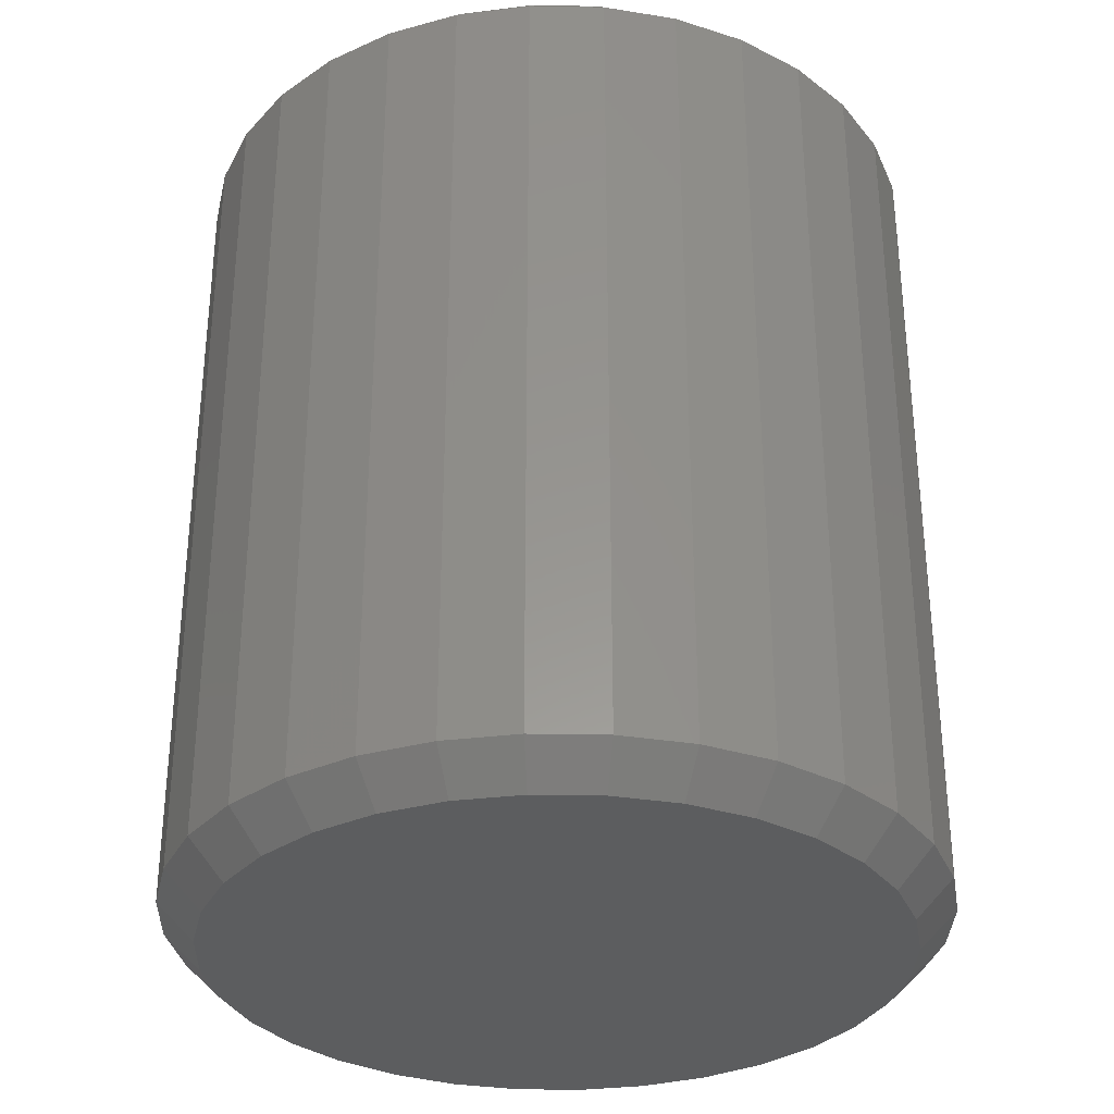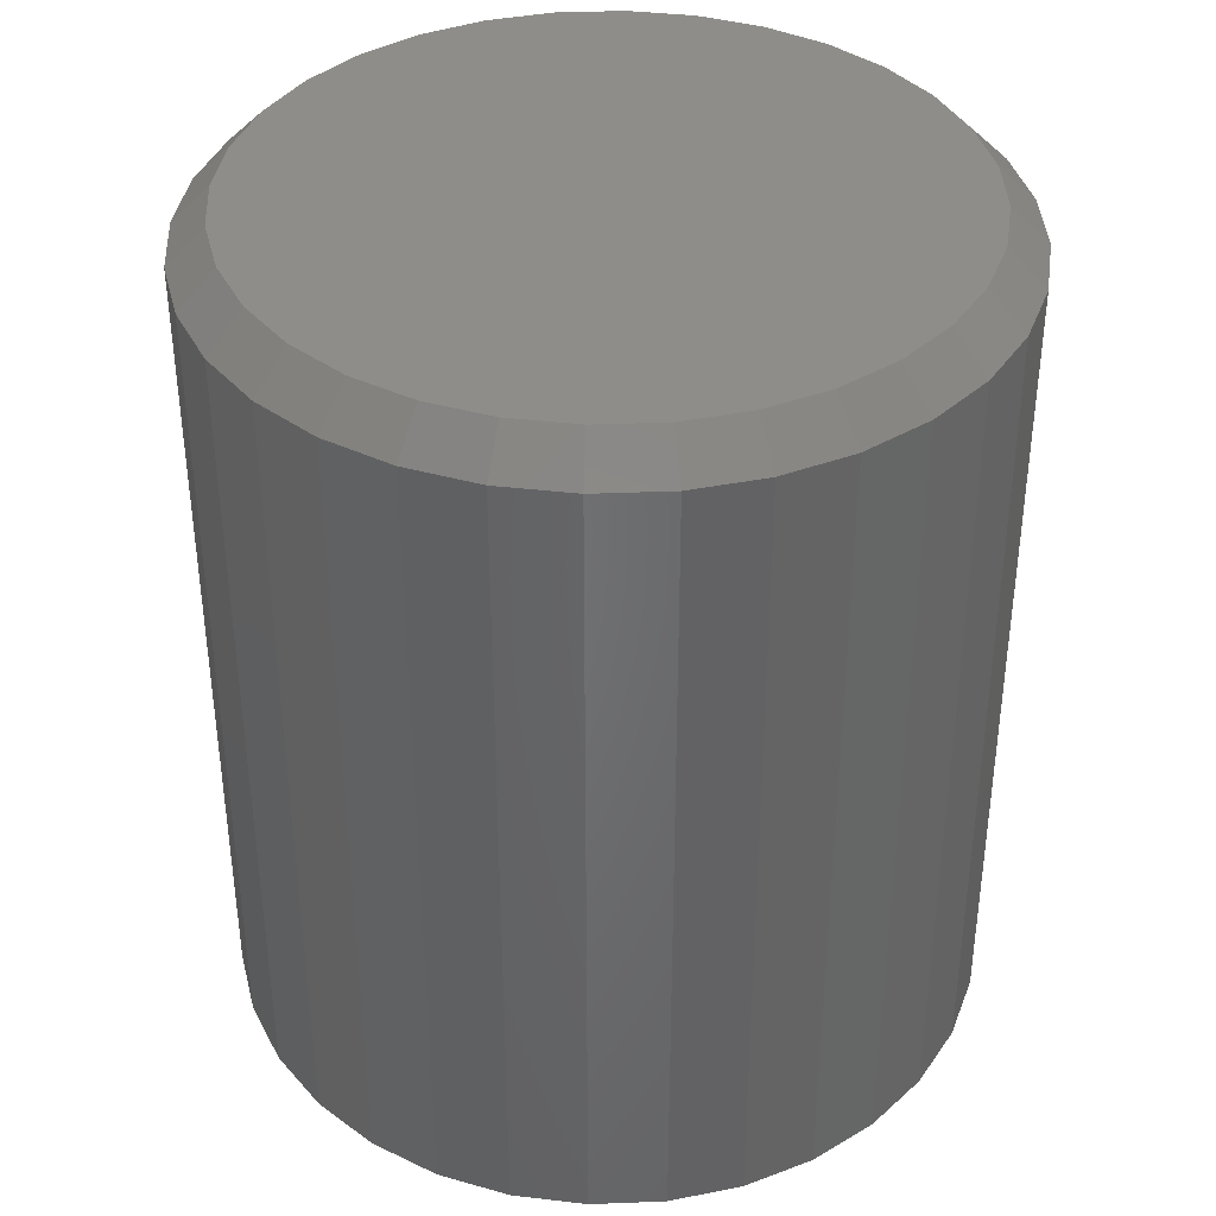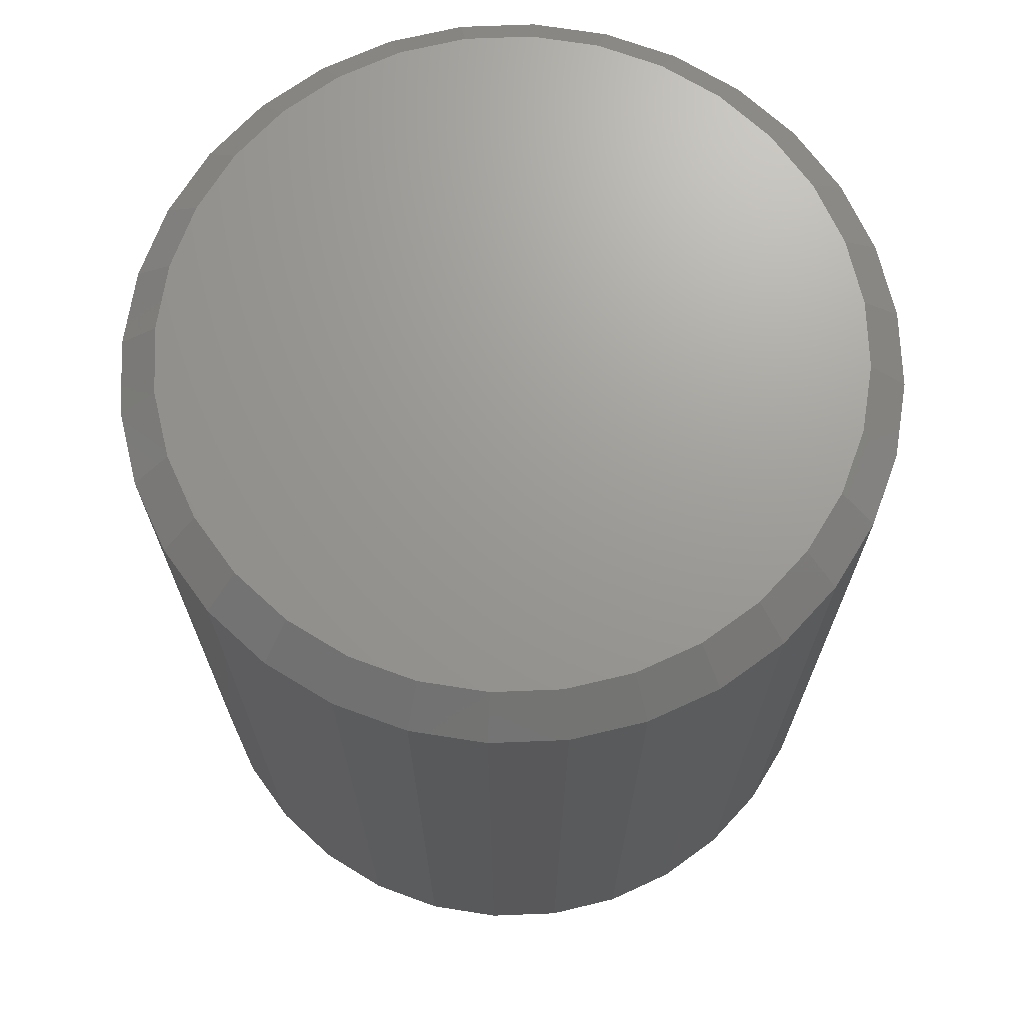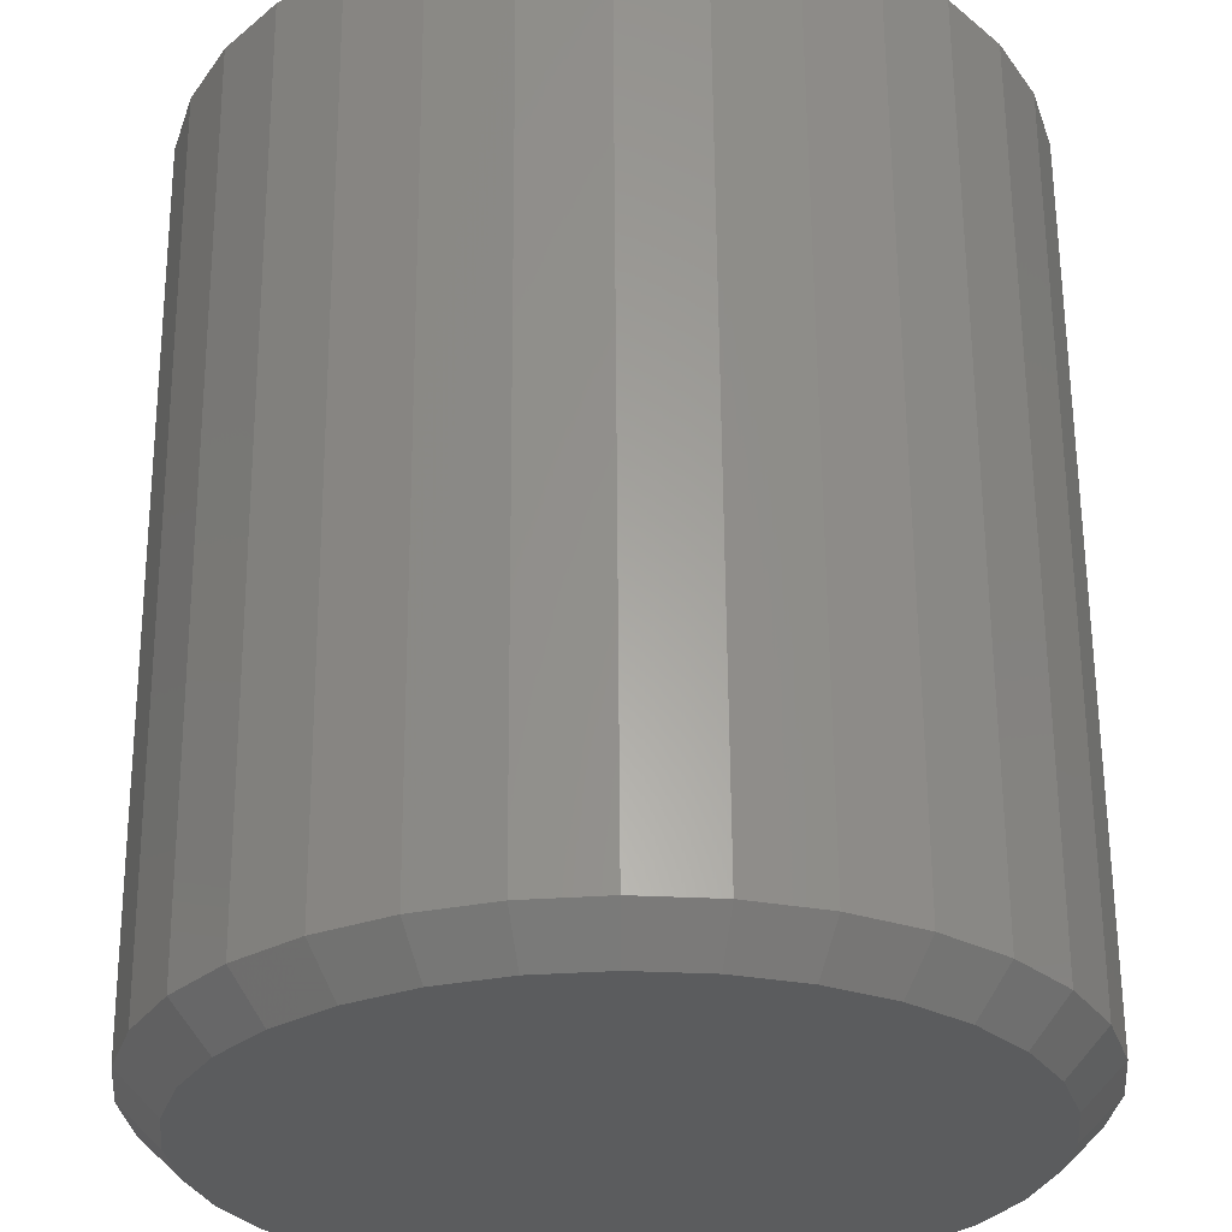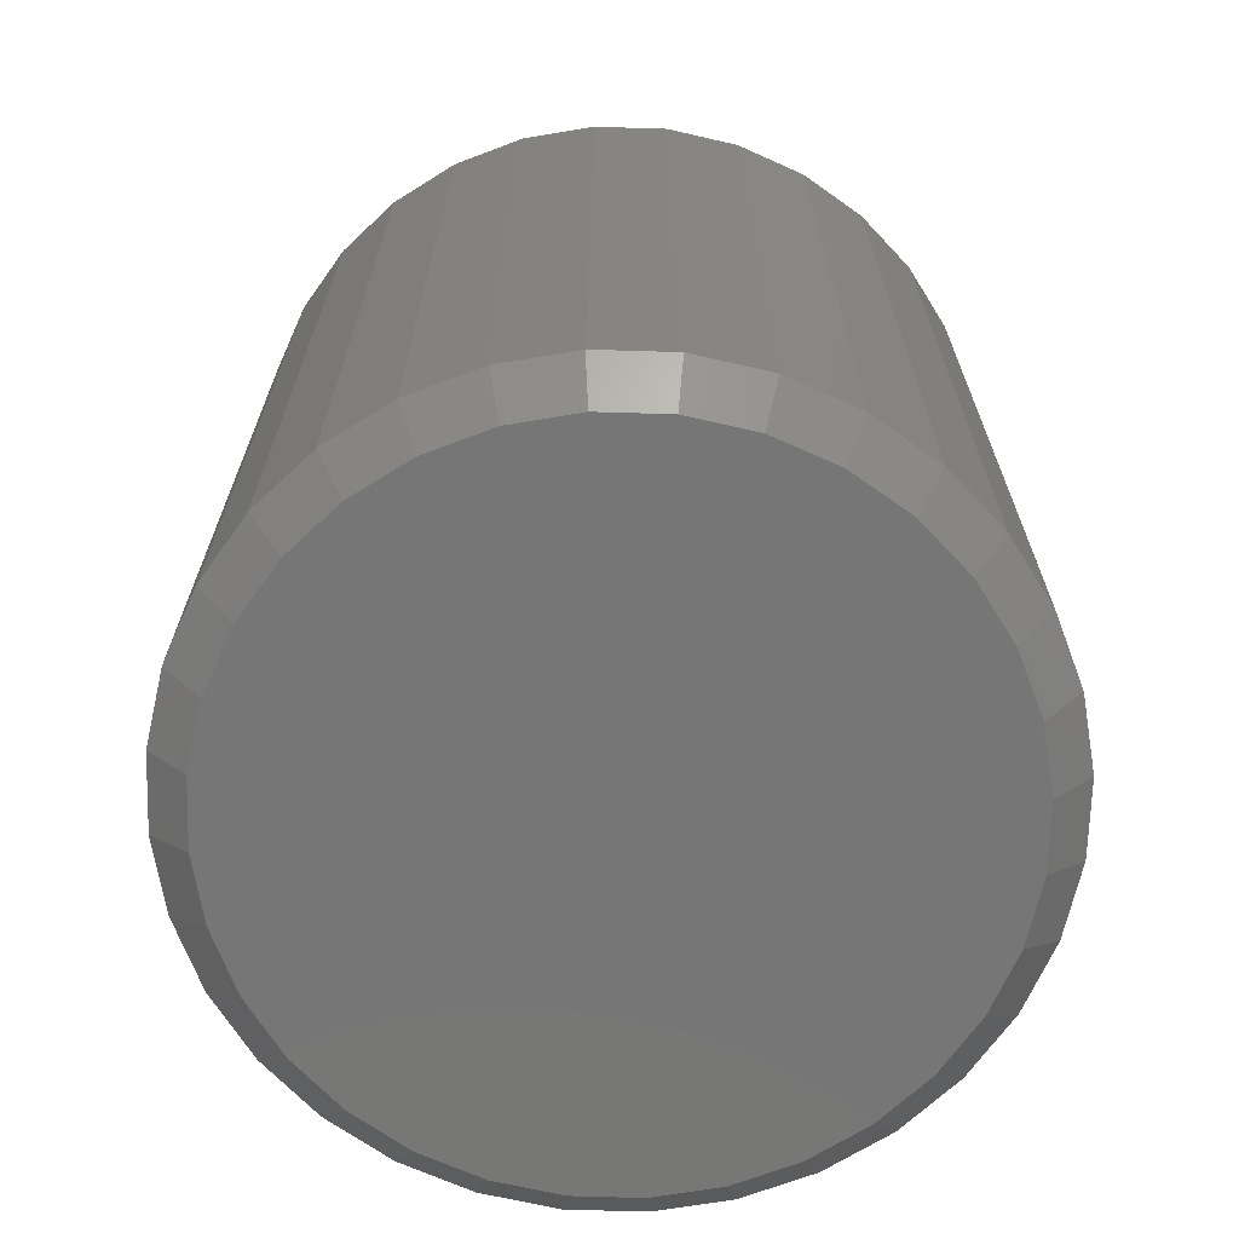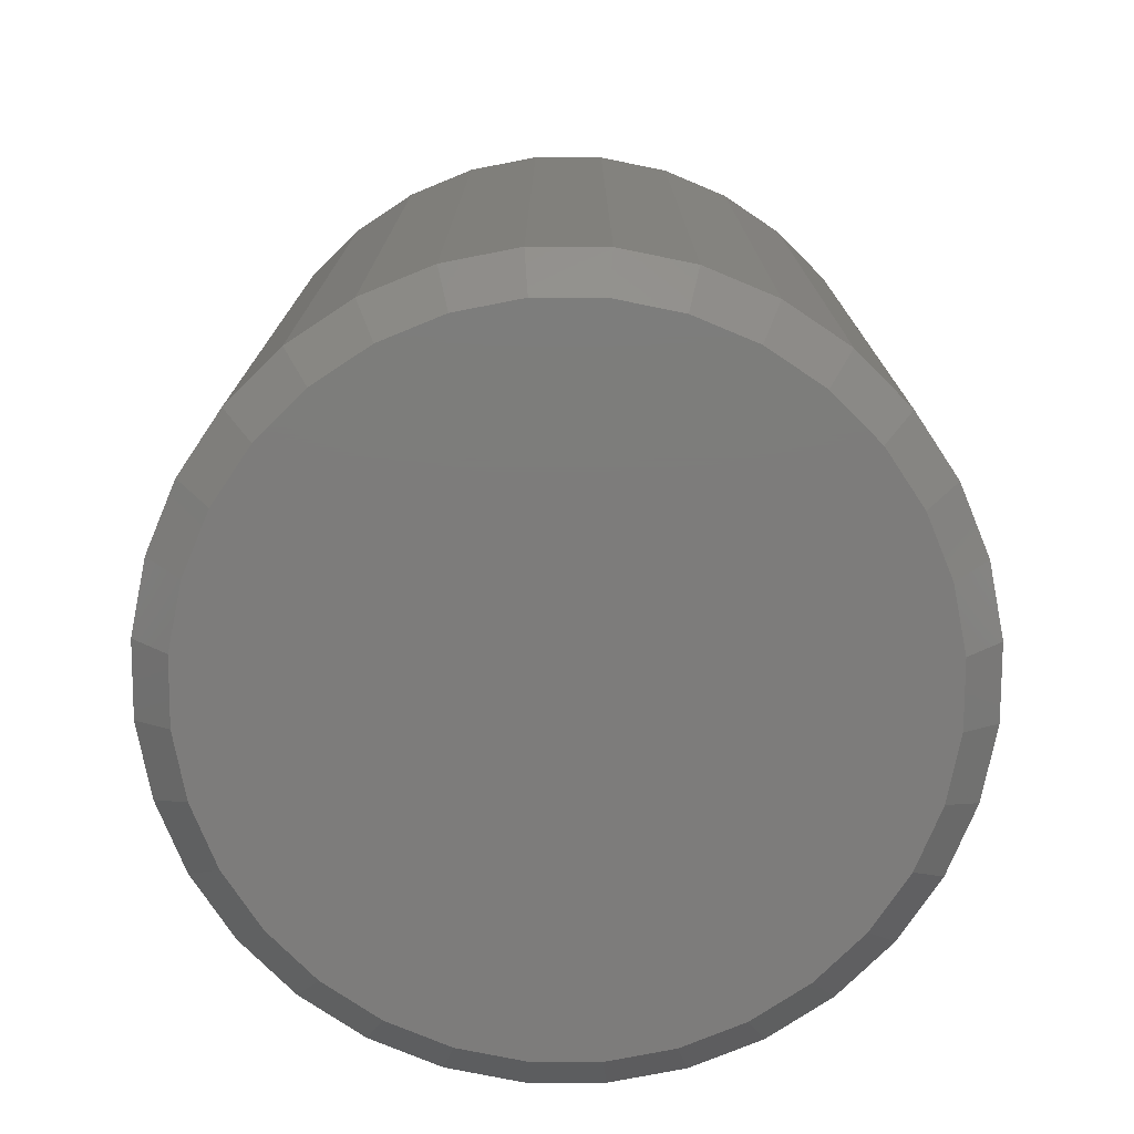
<metadata>
{"format":"stl","ext":"stl","renderer":"f3d","projection":"perspective","resolution":1024,"background":"white","views":[{"elev":-32.3,"azim":172.9,"up":"+Y"},{"elev":38.6,"azim":-177.2,"up":"+Y"},{"elev":69.6,"azim":59.6,"up":"+Y"},{"elev":61.5,"azim":179.6,"up":"+Z"},{"elev":-68.8,"azim":-41.1,"up":"+Y"},{"elev":-76.1,"azim":-174.6,"up":"+Y"}]}
</metadata>
<code>
# stl→obj: 128 verts, 252 faces
v 0.6868 -0.007812 -4.071e-16
v 0.6868 -0.1797 -4.071e-16
v 0.6853 -0.007812 -0.0154
v 0.6853 -0.1797 -0.0154
v 0.6808 -0.007812 -0.03021
v 0.6808 -0.1797 -0.03021
v 0.6735 -0.007812 -0.04386
v 0.6735 -0.1797 -0.04386
v 0.6637 -0.007812 -0.05582
v 0.6637 -0.1797 -0.05582
v 0.6518 -0.007812 -0.06564
v 0.6518 -0.1797 -0.06564
v 0.6381 -0.007812 -0.07294
v 0.6381 -0.1797 -0.07294
v 0.6233 -0.007812 -0.07743
v 0.6233 -0.1797 -0.07743
v 0.6079 -0.007812 -0.07895
v 0.6079 -0.1797 -0.07895
v 0.5925 -0.007812 -0.07743
v 0.5925 -0.1797 -0.07743
v 0.5777 -0.007812 -0.07294
v 0.5777 -0.1797 -0.07294
v 0.564 -0.007812 -0.06564
v 0.564 -0.1797 -0.06564
v 0.5521 -0.007812 -0.05582
v 0.5521 -0.1797 -0.05582
v 0.5423 -0.007812 -0.04386
v 0.5423 -0.1797 -0.04386
v 0.535 -0.007812 -0.03021
v 0.535 -0.1797 -0.03021
v 0.5305 -0.007812 -0.0154
v 0.5305 -0.1797 -0.0154
v 0.5289 -0.007812 9.093e-17
v 0.5289 -0.1797 9.093e-17
v 0.5305 -0.007812 0.0154
v 0.5305 -0.1797 0.0154
v 0.535 -0.007812 0.03021
v 0.535 -0.1797 0.03021
v 0.5423 -0.007812 0.04386
v 0.5423 -0.1797 0.04386
v 0.5521 -0.007812 0.05582
v 0.5521 -0.1797 0.05582
v 0.564 -0.007812 0.06564
v 0.564 -0.1797 0.06564
v 0.5777 -0.007812 0.07294
v 0.5777 -0.1797 0.07294
v 0.5925 -0.007812 0.07743
v 0.5925 -0.1797 0.07743
v 0.6079 -0.007812 0.07895
v 0.6079 -0.1797 0.07895
v 0.6233 -0.007812 0.07743
v 0.6233 -0.1797 0.07743
v 0.6381 -0.007812 0.07294
v 0.6381 -0.1797 0.07294
v 0.6518 -0.007812 0.06564
v 0.6518 -0.1797 0.06564
v 0.6637 -0.007812 0.05582
v 0.6637 -0.1797 0.05582
v 0.6735 -0.007812 0.04386
v 0.6735 -0.1797 0.04386
v 0.6808 -0.007812 0.03021
v 0.6808 -0.1797 0.03021
v 0.6853 -0.007812 0.0154
v 0.6853 -0.1797 0.0154
v 0.594 -0.1875 0.06977
v 0.6218 -0.1875 0.06977
v 0.6079 -0.1875 0.07113
v 0.5807 -0.1875 0.06572
v 0.6351 -0.1875 0.06572
v 0.5684 -0.1875 0.05915
v 0.6474 -0.1875 0.05915
v 0.5576 -0.1875 0.0503
v 0.6582 -0.1875 0.0503
v 0.5487 -0.1875 0.03952
v 0.667 -0.1875 0.03952
v 0.667 -0.1875 -0.03952
v 0.5576 -0.1875 -0.0503
v 0.6582 -0.1875 -0.0503
v 0.5684 -0.1875 -0.05915
v 0.6474 -0.1875 -0.05915
v 0.5807 -0.1875 -0.06572
v 0.6351 -0.1875 -0.06572
v 0.594 -0.1875 -0.06977
v 0.6218 -0.1875 -0.06977
v 0.6079 -0.1875 -0.07113
v 0.6736 -0.1875 0.02722
v 0.5422 -0.1875 0.02722
v 0.6777 -0.1875 0.01388
v 0.5381 -0.1875 0.01388
v 0.679 -0.1875 -5.544e-17
v 0.5368 -0.1875 -8.378e-17
v 0.6777 -0.1875 -0.01388
v 0.5381 -0.1875 -0.01388
v 0.6736 -0.1875 -0.02722
v 0.5422 -0.1875 -0.02722
v 0.5487 -0.1875 -0.03952
v 0.6079 1.508e-16 0.07113
v 0.6218 1.523e-16 0.06977
v 0.594 1.492e-16 0.06977
v 0.5807 1.477e-16 0.06572
v 0.6351 1.538e-16 0.06572
v 0.5684 1.464e-16 0.05915
v 0.6474 1.551e-16 0.05915
v 0.5576 1.452e-16 0.0503
v 0.6582 1.563e-16 0.0503
v 0.5487 1.442e-16 0.03952
v 0.667 1.573e-16 0.03952
v 0.6582 1.563e-16 -0.0503
v 0.5576 1.452e-16 -0.0503
v 0.667 1.573e-16 -0.03952
v 0.5684 1.464e-16 -0.05915
v 0.6474 1.551e-16 -0.05915
v 0.5807 1.477e-16 -0.06572
v 0.6351 1.538e-16 -0.06572
v 0.594 1.492e-16 -0.06977
v 0.6218 1.523e-16 -0.06977
v 0.6079 1.508e-16 -0.07113
v 0.5487 1.442e-16 -0.03952
v 0.5422 1.435e-16 -0.02722
v 0.6736 1.581e-16 -0.02722
v 0.5381 1.43e-16 -0.01388
v 0.6777 1.585e-16 -0.01388
v 0.5368 1.429e-16 -8.378e-17
v 0.679 1.587e-16 -5.544e-17
v 0.5381 1.43e-16 0.01388
v 0.6777 1.585e-16 0.01388
v 0.5422 1.435e-16 0.02722
v 0.6736 1.581e-16 0.02722
f 1 2 3
f 3 2 4
f 3 4 5
f 5 4 6
f 5 6 7
f 7 6 8
f 7 8 9
f 9 8 10
f 9 10 11
f 11 10 12
f 11 12 13
f 13 12 14
f 13 14 15
f 15 14 16
f 15 16 17
f 17 16 18
f 17 18 19
f 19 18 20
f 19 20 21
f 21 20 22
f 21 22 23
f 23 22 24
f 23 24 25
f 25 24 26
f 25 26 27
f 27 26 28
f 27 28 29
f 29 28 30
f 29 30 31
f 31 30 32
f 31 32 33
f 33 32 34
f 33 34 35
f 35 34 36
f 35 36 37
f 37 36 38
f 37 38 39
f 39 38 40
f 39 40 41
f 41 40 42
f 41 42 43
f 43 42 44
f 43 44 45
f 45 44 46
f 45 46 47
f 47 46 48
f 47 48 49
f 49 48 50
f 49 50 51
f 51 50 52
f 51 52 53
f 53 52 54
f 53 54 55
f 55 54 56
f 55 56 57
f 57 56 58
f 57 58 59
f 59 58 60
f 59 60 61
f 61 60 62
f 61 62 63
f 63 62 64
f 63 64 1
f 1 64 2
f 65 66 67
f 66 65 68
f 66 68 69
f 69 68 70
f 69 70 71
f 71 70 72
f 71 72 73
f 73 72 74
f 73 74 75
f 76 77 78
f 78 77 79
f 78 79 80
f 80 79 81
f 80 81 82
f 82 81 83
f 82 83 84
f 84 83 85
f 75 74 86
f 86 74 87
f 86 87 88
f 88 87 89
f 88 89 90
f 90 89 91
f 90 91 92
f 92 91 93
f 92 93 94
f 94 93 95
f 94 95 76
f 76 95 96
f 76 96 77
f 90 92 2
f 92 4 2
f 34 32 91
f 32 93 91
f 32 30 95
f 93 32 95
f 28 26 96
f 96 30 28
f 95 30 96
f 24 22 81
f 79 24 81
f 79 77 24
f 20 18 83
f 83 22 20
f 81 22 83
f 16 14 82
f 84 16 82
f 84 85 16
f 12 10 80
f 80 14 12
f 82 14 80
f 8 6 94
f 76 8 94
f 76 78 8
f 92 6 4
f 94 6 92
f 77 96 26
f 26 24 77
f 85 83 18
f 18 16 85
f 78 80 10
f 10 8 78
f 91 89 34
f 89 36 34
f 2 64 90
f 64 88 90
f 64 62 86
f 88 64 86
f 60 58 75
f 75 62 60
f 86 62 75
f 56 54 69
f 71 56 69
f 71 73 56
f 52 50 66
f 66 54 52
f 69 54 66
f 48 46 68
f 65 48 68
f 65 67 48
f 44 42 70
f 70 46 44
f 68 46 70
f 40 38 87
f 74 40 87
f 74 72 40
f 89 38 36
f 87 38 89
f 73 75 58
f 58 56 73
f 67 66 50
f 50 48 67
f 72 70 42
f 42 40 72
f 97 98 99
f 100 99 98
f 101 100 98
f 102 100 101
f 103 102 101
f 104 102 103
f 105 104 103
f 106 104 105
f 107 106 105
f 108 109 110
f 111 109 108
f 112 111 108
f 113 111 112
f 114 113 112
f 115 113 114
f 116 115 114
f 117 115 116
f 109 118 110
f 110 118 119
f 110 119 120
f 120 119 121
f 120 121 122
f 122 121 123
f 122 123 124
f 124 123 125
f 124 125 126
f 126 125 127
f 126 127 128
f 128 127 106
f 128 106 107
f 123 31 33
f 123 121 31
f 1 122 124
f 1 3 122
f 119 29 31
f 119 31 121
f 118 25 27
f 27 29 118
f 118 29 119
f 113 21 23
f 113 23 111
f 23 109 111
f 115 17 19
f 19 21 115
f 115 21 113
f 114 13 15
f 114 15 116
f 15 117 116
f 112 9 11
f 11 13 112
f 112 13 114
f 120 5 7
f 120 7 110
f 7 108 110
f 3 5 122
f 122 5 120
f 25 118 109
f 109 23 25
f 17 115 117
f 117 15 17
f 9 112 108
f 108 7 9
f 124 63 1
f 124 126 63
f 33 125 123
f 33 35 125
f 128 61 63
f 128 63 126
f 107 57 59
f 59 61 107
f 107 61 128
f 101 53 55
f 101 55 103
f 55 105 103
f 98 49 51
f 51 53 98
f 98 53 101
f 100 45 47
f 100 47 99
f 47 97 99
f 102 41 43
f 43 45 102
f 102 45 100
f 127 37 39
f 127 39 106
f 39 104 106
f 35 37 125
f 125 37 127
f 57 107 105
f 105 55 57
f 49 98 97
f 97 47 49
f 41 102 104
f 104 39 41

</code>
